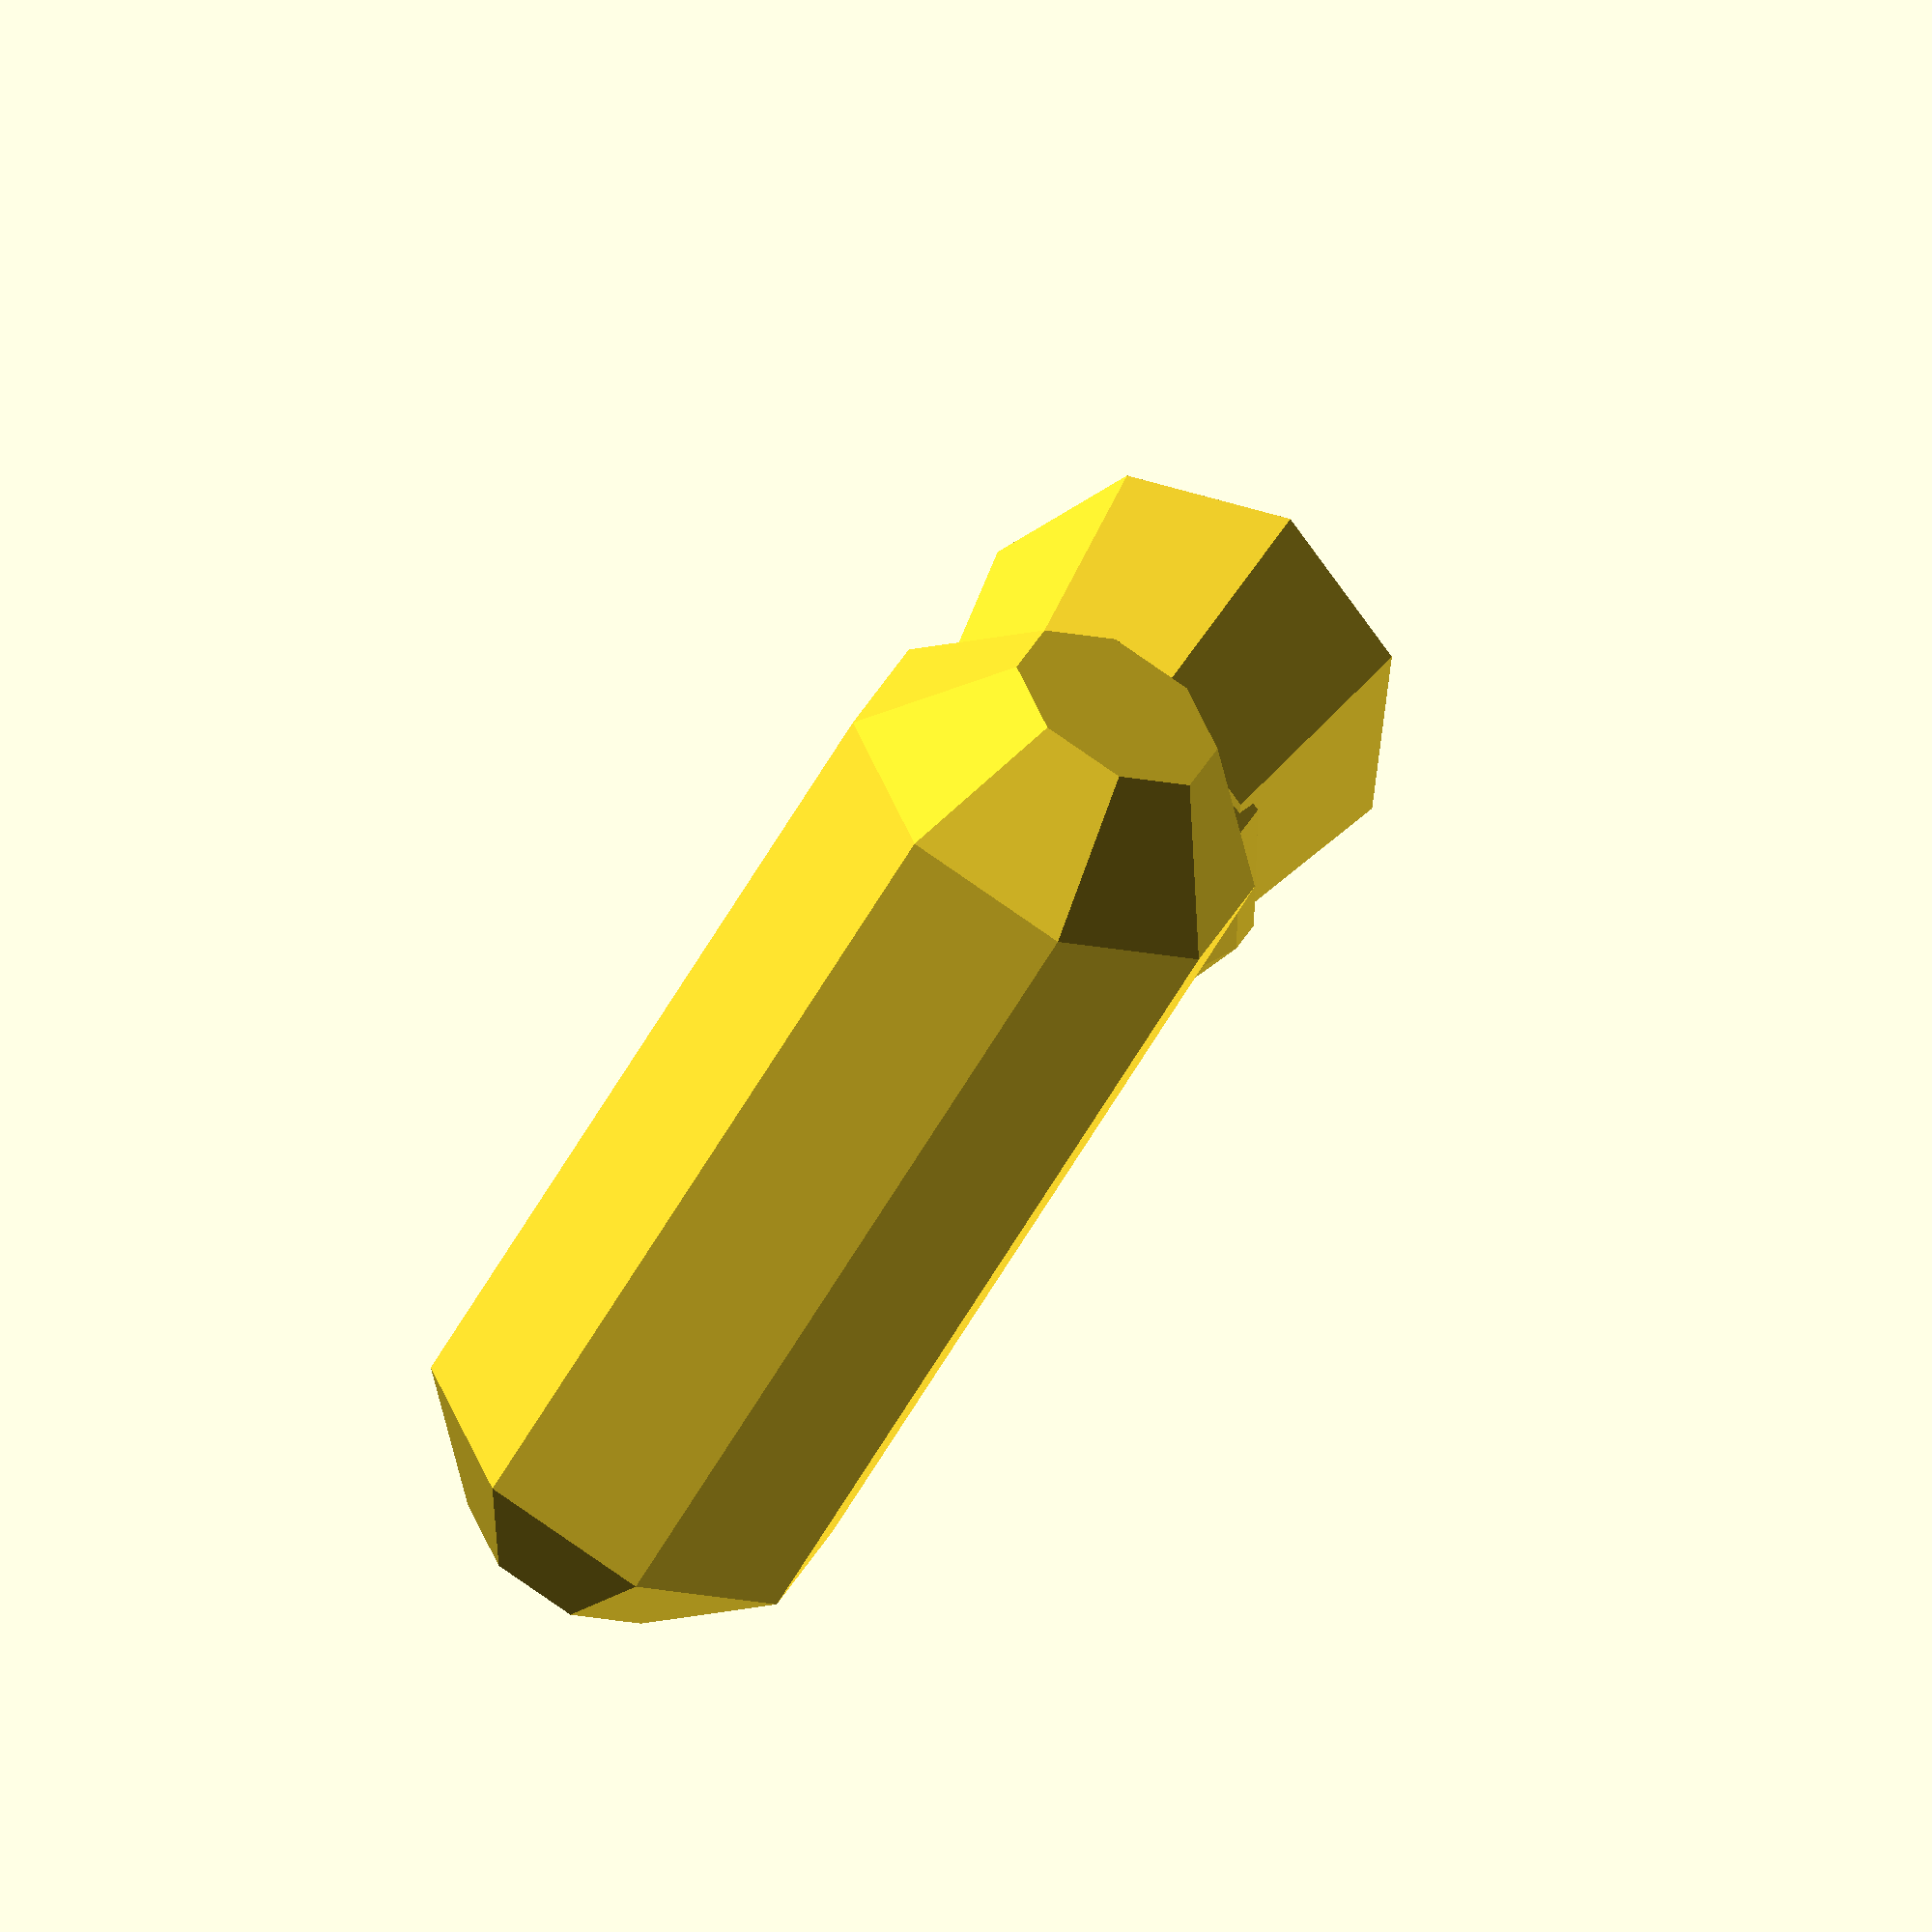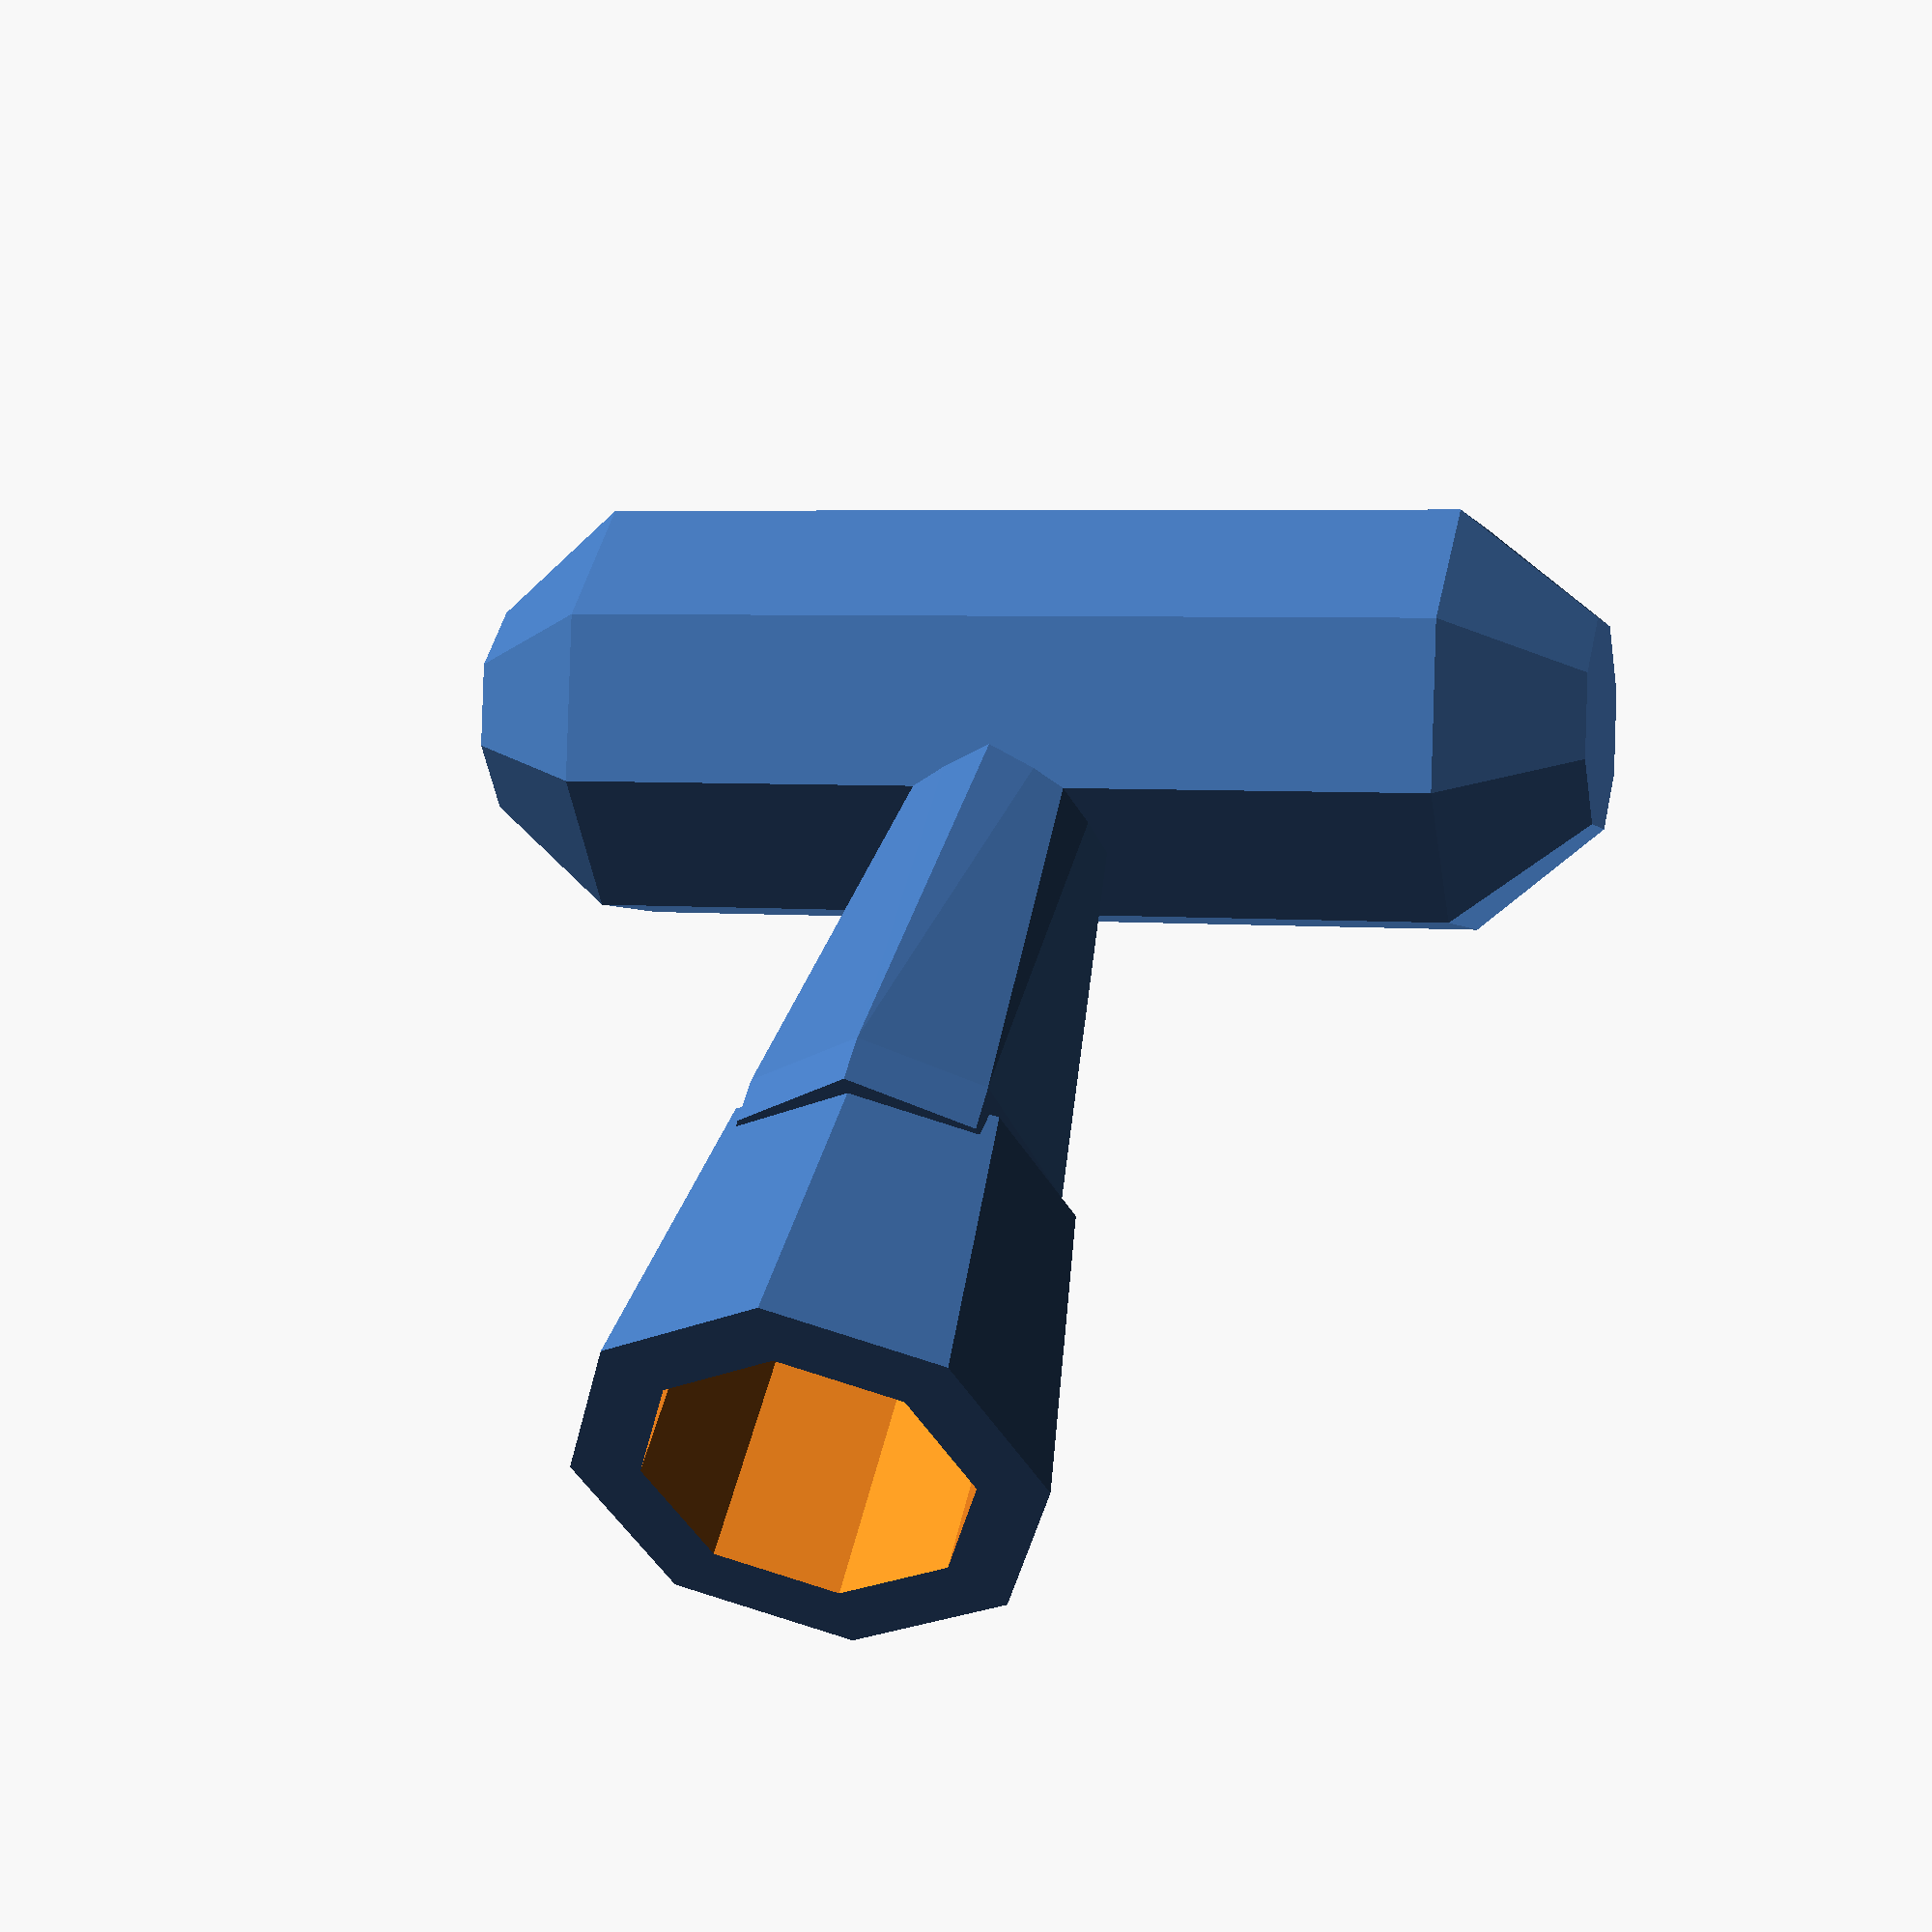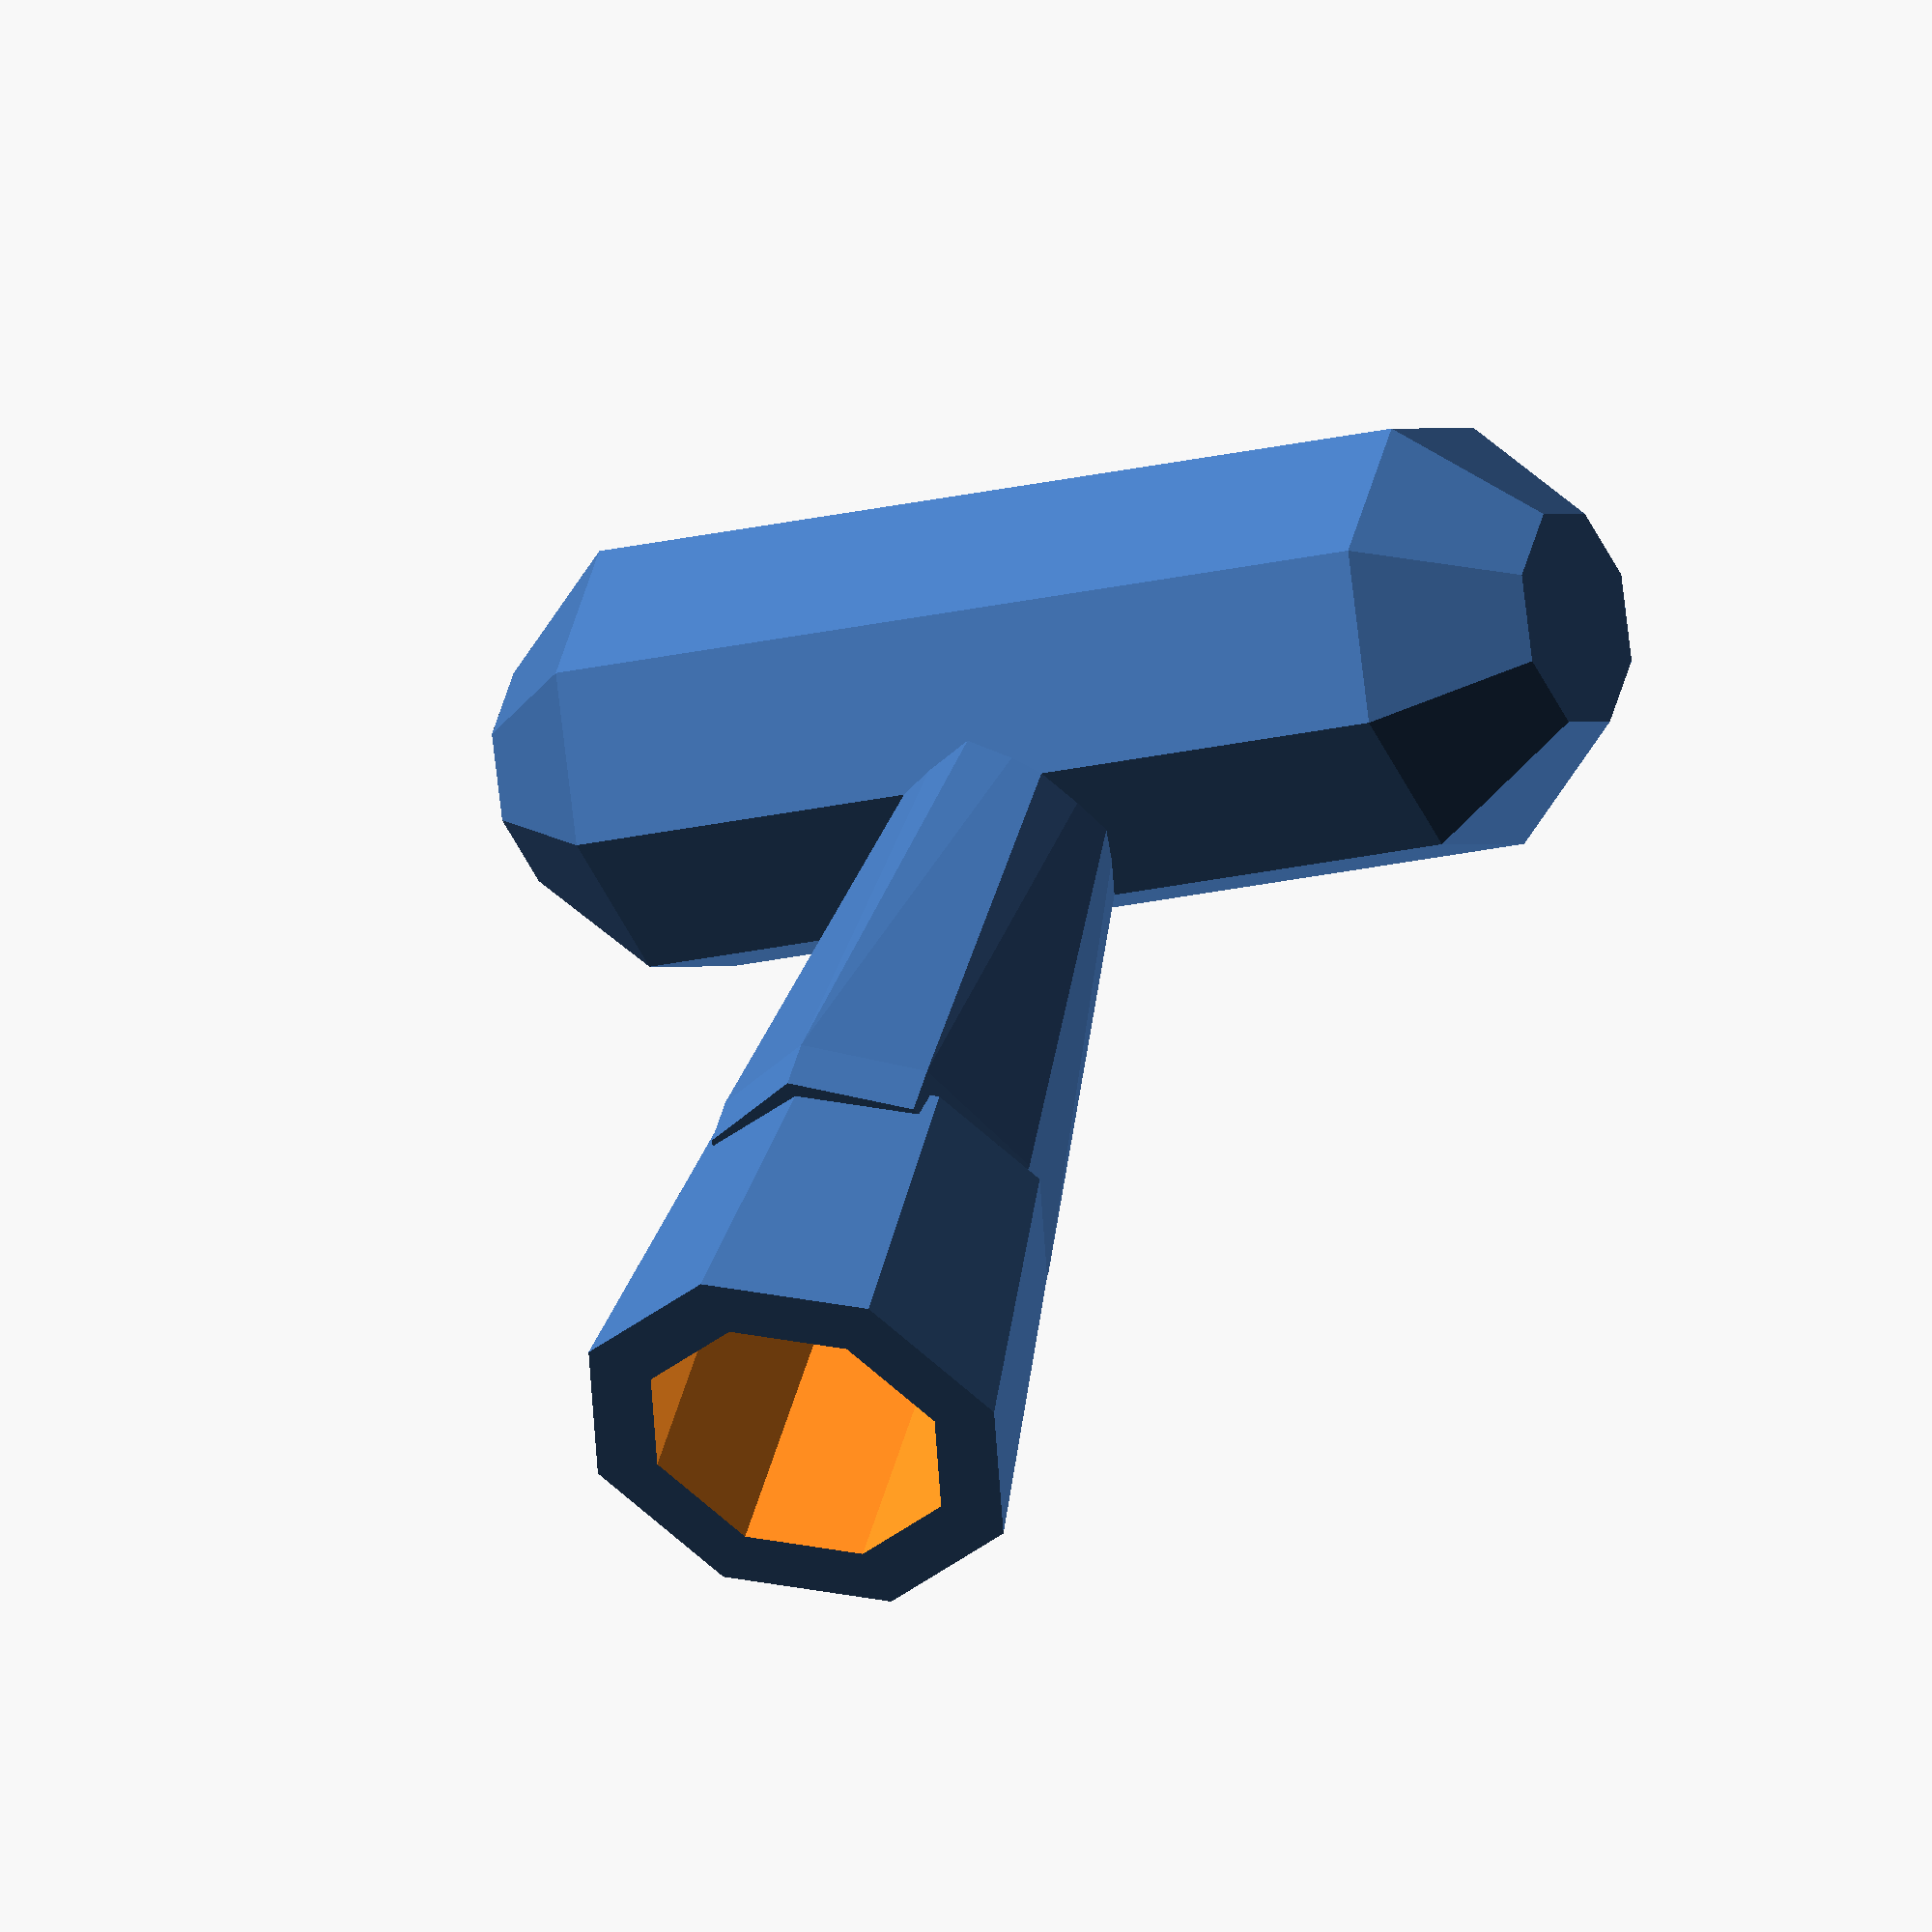
<openscad>

$fn = 8;

module horizontal_crossbar(r)
{
	translate(v = [0, 0, 0.925 * r])
		rotate(v = [1, 0, 0], a = 0.5 * 45)
			rotate(v = [0, 1, 0], a = 90) {
				hull() {
					cylinder(r1 = r, r2 = r, h = 20, center = true);	
					cylinder(r1 = 0.5 * r, r2 = 0.5 * r, h = 26, center = true);	
				}
			}
}

module tang_hole()
{
	translate(v = [0, 0, 16])
		cube(size = [1.35, 4.35, 10.5], center = true);
}

module shaft()
{
	difference() {
		hull() {
			translate(v = [0, 0, 5])
				cylinder(r1 = 2, r2 = 2, h = 10);
			translate(v = [0, 0, 20])
				scale(v = [1.2, 1.5, 1.2])
					cylinder(r1 = 3, r2 = 3, h = 1);
		}
	}
}

module shaft_extension()
{
	translate(v = [0, 0, 20.5])
	difference() {
		cylinder(r1 = 4, r2 = 5, h = 7.5);
		translate(v = [0, 0, -1])
			cylinder(r1 = 3.5, r2 = 3.5, h = 10);
	}
}

difference() {
union() {
	horizontal_crossbar(5);
	shaft();
	shaft_extension();
}
tang_hole();
}


</openscad>
<views>
elev=333.6 azim=240.6 roll=198.8 proj=o view=solid
elev=315.7 azim=170.2 roll=12.2 proj=p view=wireframe
elev=313.5 azim=334.3 roll=14.5 proj=o view=solid
</views>
